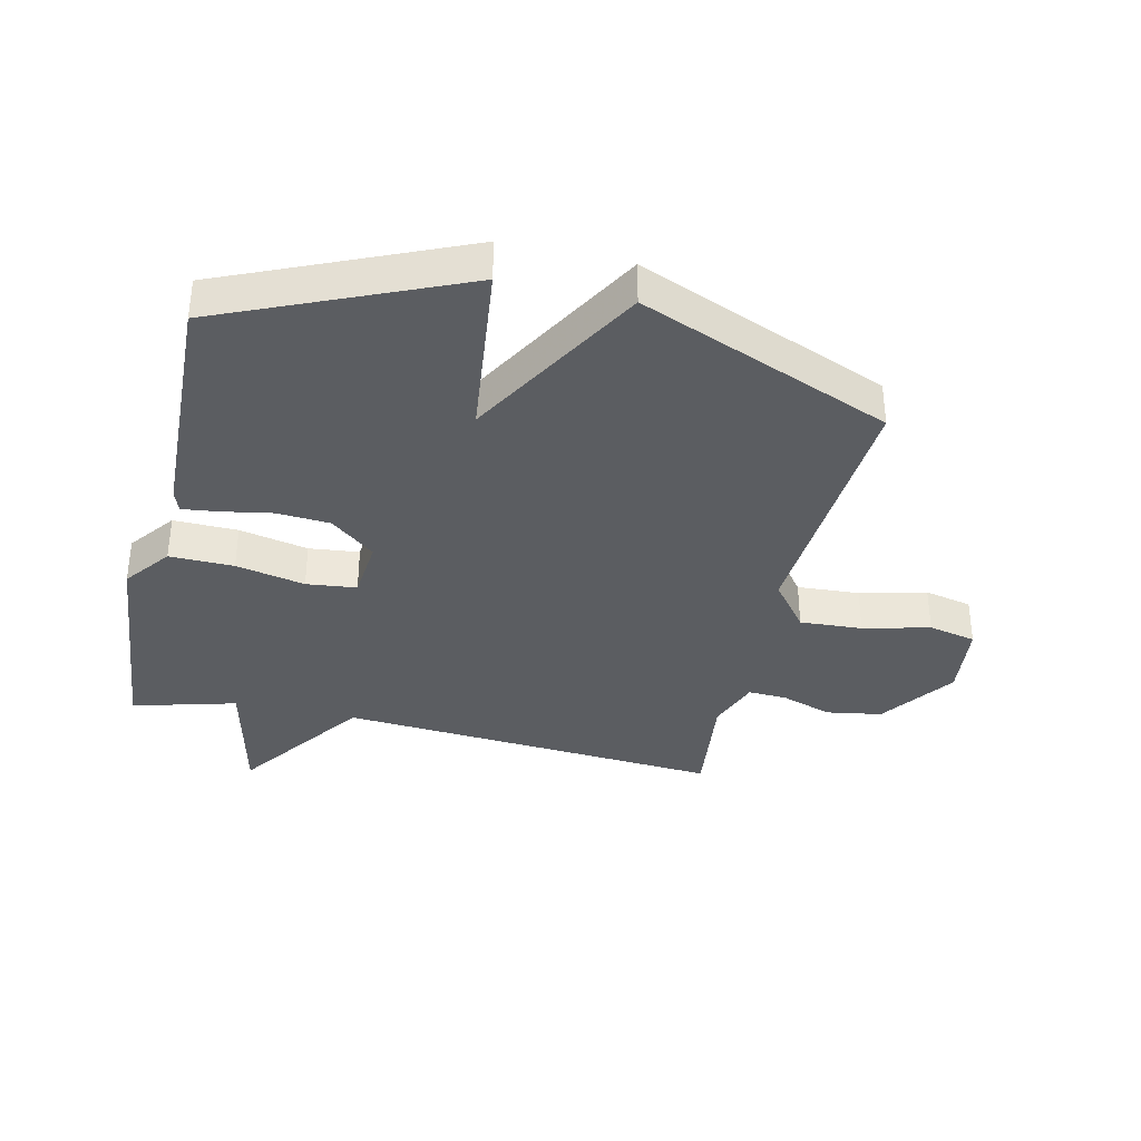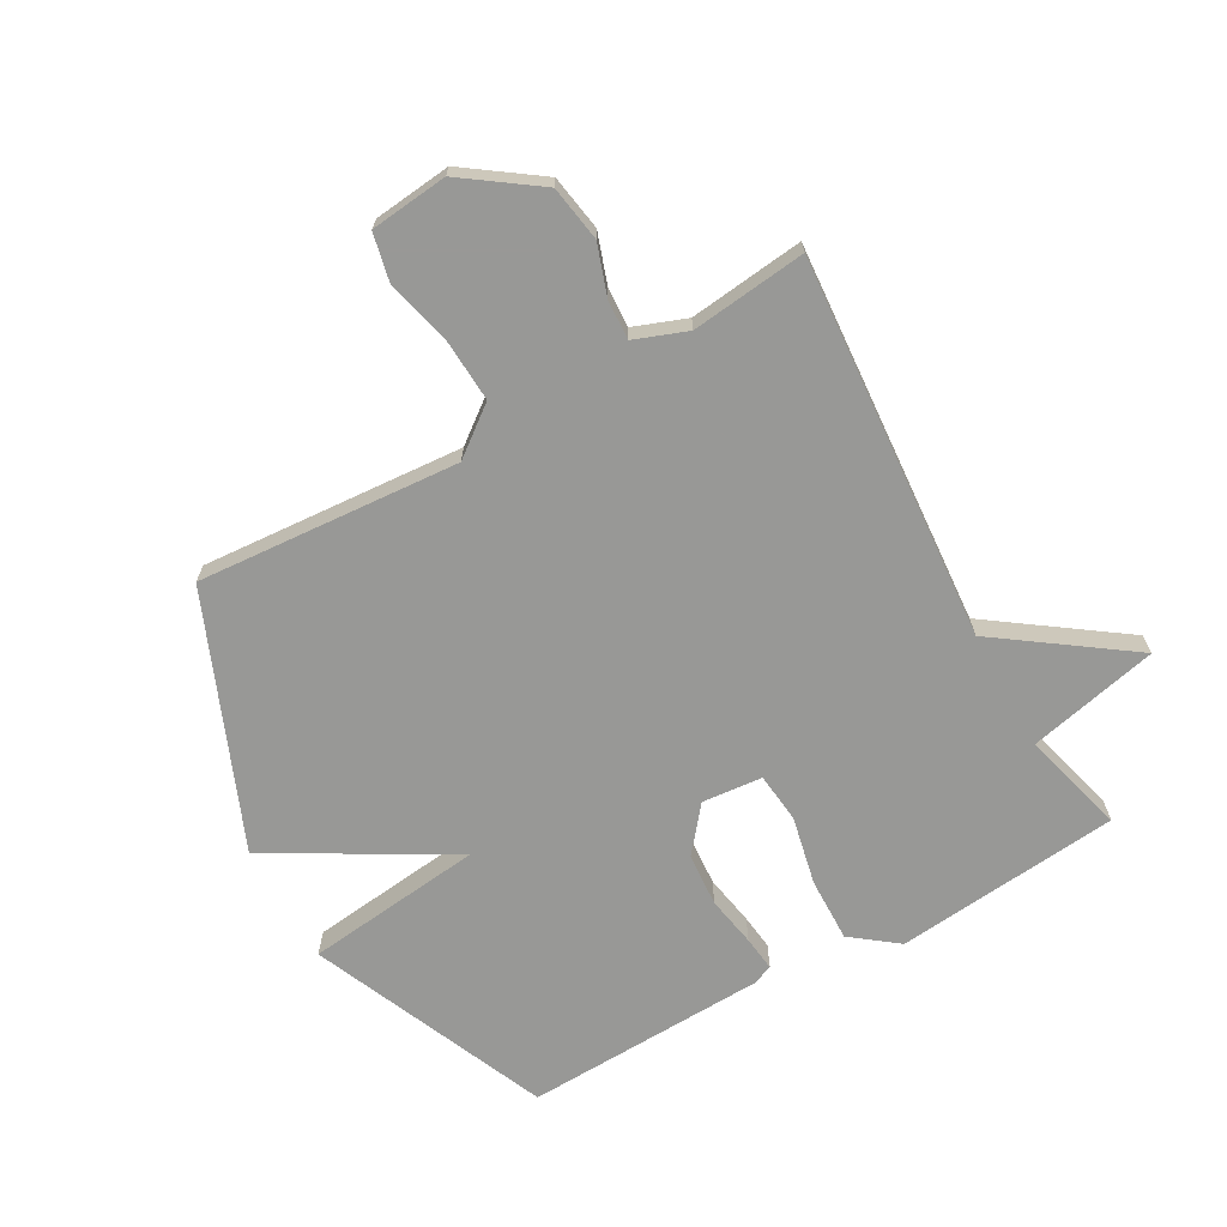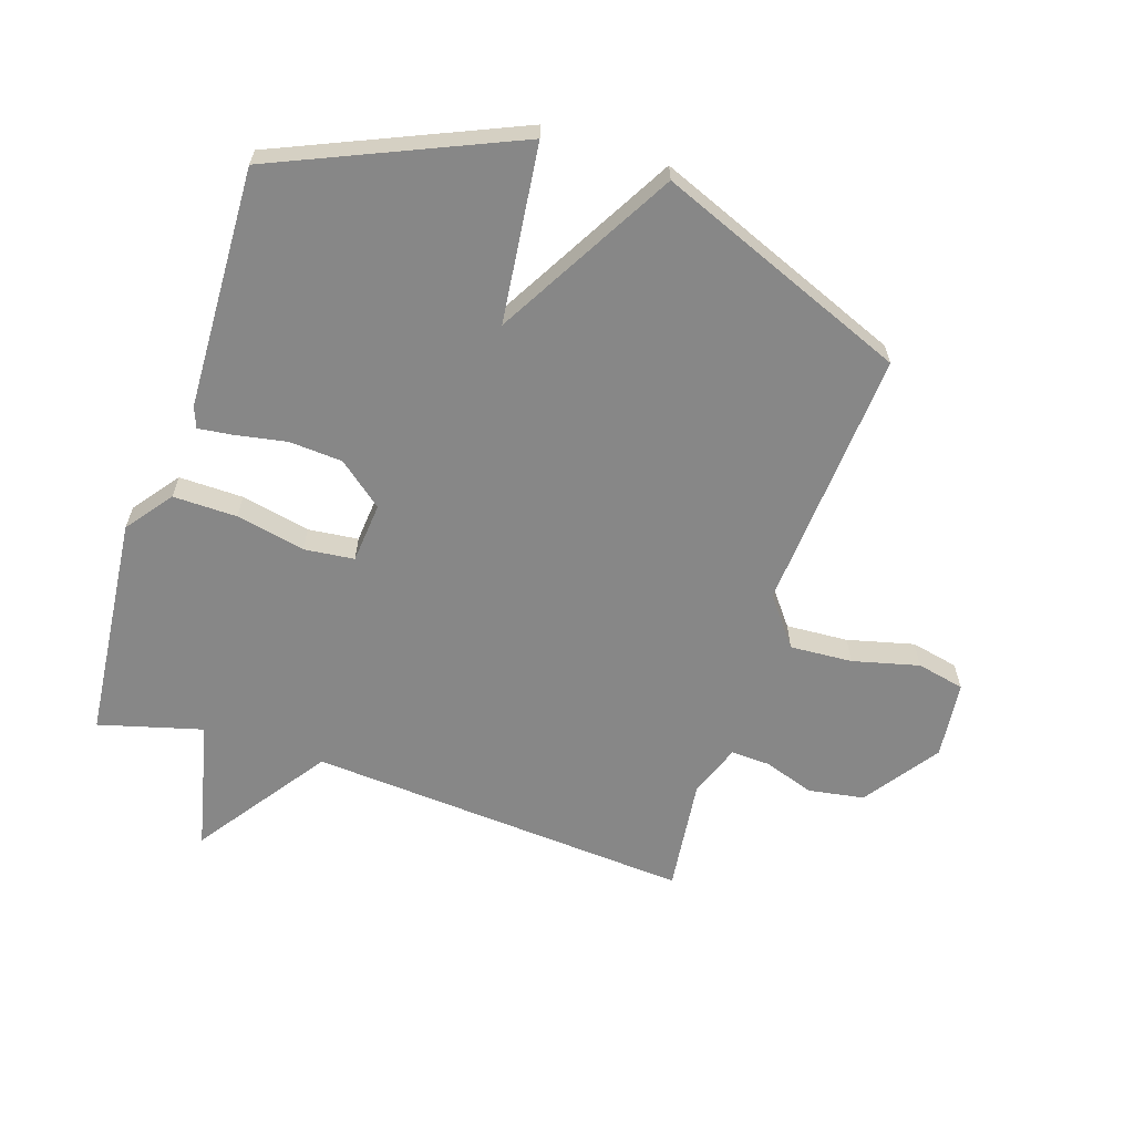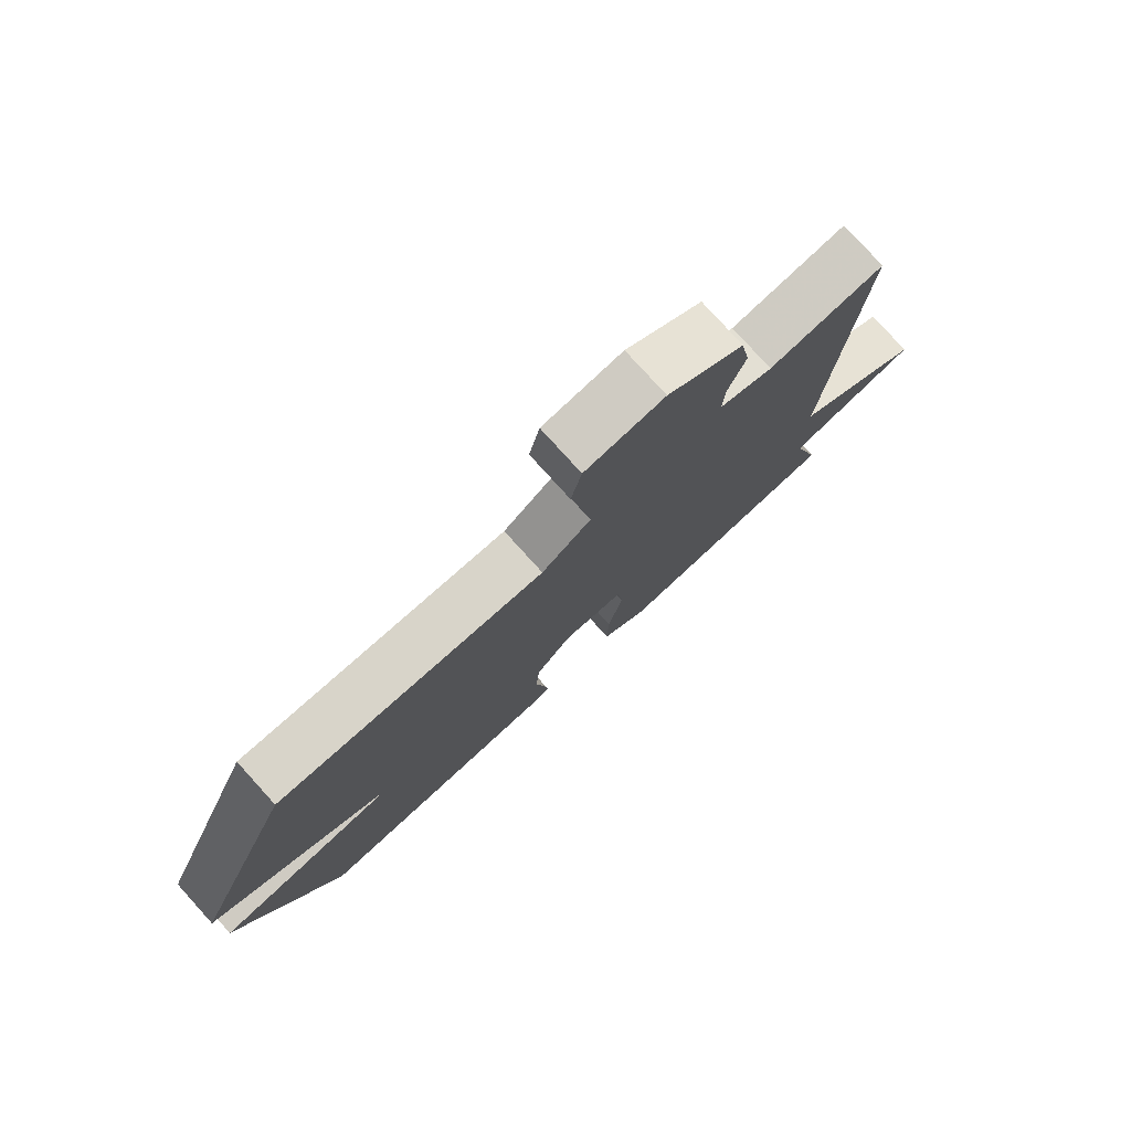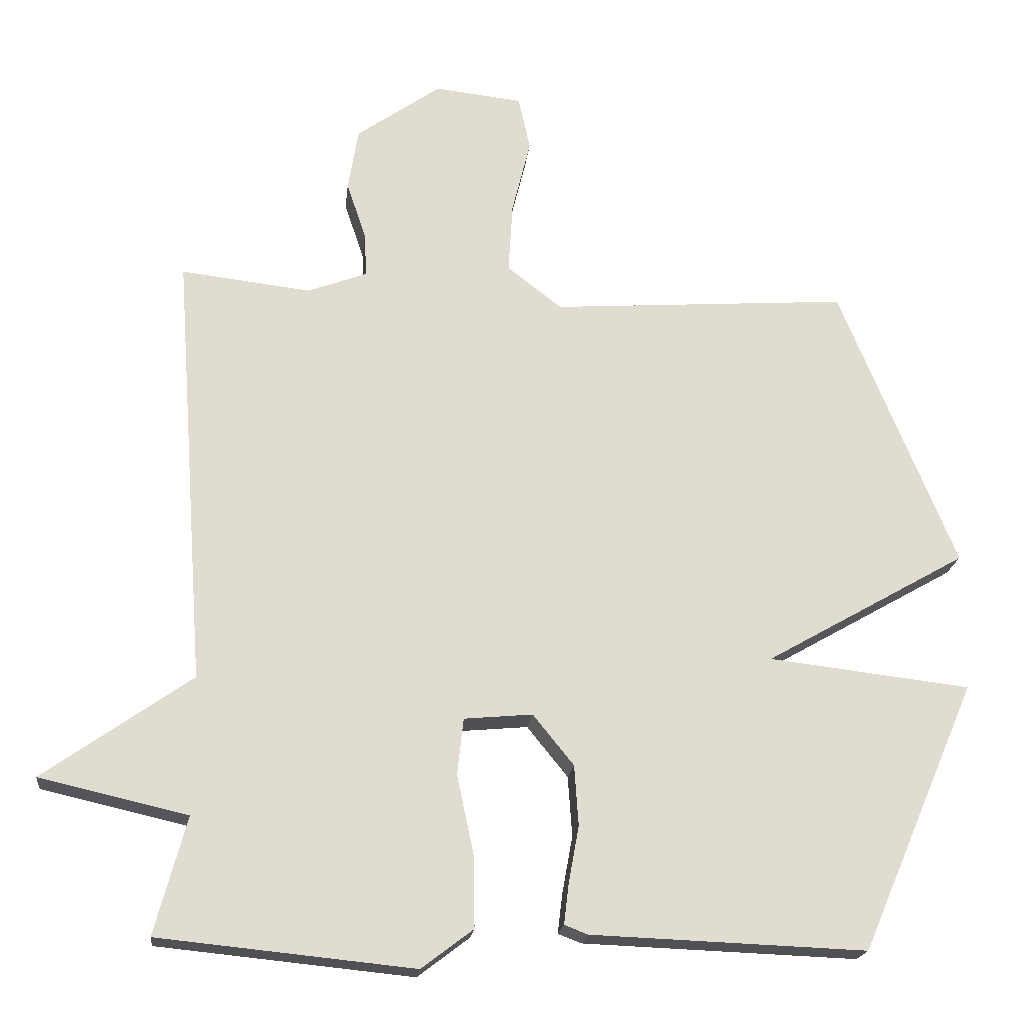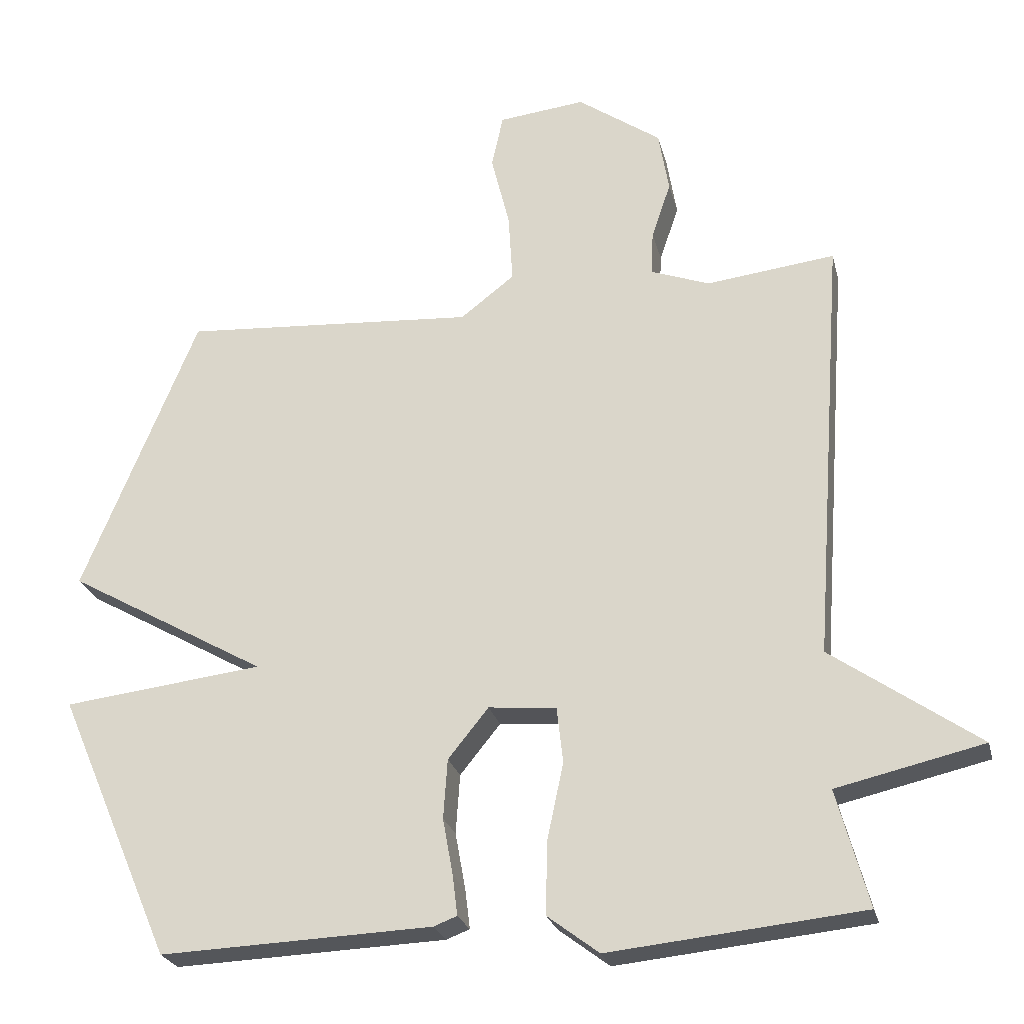
<metadata>
{"format":"obj","ext":"obj","renderer":"f3d","projection":"perspective","resolution":1024,"background":"white","views":[{"elev":-36.0,"azim":-102.9,"up":"+Y"},{"elev":-68.5,"azim":29.2,"up":"+Y"},{"elev":-62.4,"azim":-108.1,"up":"+Y"},{"elev":78.7,"azim":-42.2,"up":"+Z"},{"elev":-19.8,"azim":173.8,"up":"+Z"},{"elev":-24.9,"azim":13.4,"up":"+Z"}]}
</metadata>
<code>
v 0.5 0.07 -0.5
v 0.131 0.07 -0.537
v 0.056 0.07 -0.48
v 0.058 0.07 -0.375
v 0.082 0.07 -0.262
v 0.073 0.07 -0.18
v -0.026 0.07 -0.171
v -0.085 0.07 -0.244
v -0.091 0.07 -0.331
v -0.076 0.07 -0.414
v -0.069 0.07 -0.472
v -0.103 0.07 -0.485
v -0.5 0.07 -0.5
v -0.668 0.07 -0.111
v -0.376 0.07 -0.077
v -0.668 0.07 0.089
v -0.5 0.07 0.5
v -0.07 0.07 0.47
v 0.009 0.07 0.531
v 0.003 0.07 0.633
v -0.024 0.07 0.742
v -0.007 0.07 0.82
v 0.12 0.07 0.834
v 0.242 0.07 0.748
v 0.257 0.07 0.657
v 0.229 0.07 0.574
v 0.226 0.07 0.51
v 0.312 0.07 0.478
v 0.5 0.07 0.5
v 0.454 0.07 -0.13
v 0.668 0.07 -0.281
v 0.454 0.07 -0.33
v 0.5 0 -0.5
v 0.131 0 -0.537
v 0.056 0 -0.48
v 0.058 0 -0.375
v 0.082 0 -0.262
v 0.073 0 -0.18
v -0.026 0 -0.171
v -0.085 0 -0.244
v -0.091 0 -0.331
v -0.076 0 -0.414
v -0.069 0 -0.472
v -0.103 0 -0.485
v -0.5 0 -0.5
v -0.668 0 -0.111
v -0.376 0 -0.077
v -0.668 0 0.089
v -0.5 0 0.5
v -0.07 0 0.47
v 0.009 0 0.531
v 0.003 0 0.633
v -0.024 0 0.742
v -0.007 0 0.82
v 0.12 0 0.834
v 0.242 0 0.748
v 0.257 0 0.657
v 0.229 0 0.574
v 0.226 0 0.51
v 0.312 0 0.478
v 0.5 0 0.5
v 0.454 0 -0.13
v 0.668 0 -0.281
v 0.454 0 -0.33
f 30 31 32
f 28 29 30
f 27 28 30 32
f 24 25 26
f 23 24 26
f 22 23 26
f 21 22 26
f 20 21 26
f 19 20 26 27
f 27 32 1
f 19 27 1
f 18 19 1
f 15 16 17 18
f 13 14 15
f 12 13 15
f 11 12 15
f 10 11 15
f 9 10 15
f 8 9 15 18
f 3 4 5
f 2 3 5
f 1 2 5
f 1 5 6
f 18 1 6
f 7 8 18
f 6 7 18
f 64 63 62
f 62 61 60
f 64 62 60 59
f 58 57 56
f 58 56 55
f 58 55 54
f 58 54 53
f 58 53 52
f 59 58 52 51
f 33 64 59
f 33 59 51
f 33 51 50
f 50 49 48 47
f 47 46 45
f 47 45 44
f 47 44 43
f 47 43 42
f 47 42 41
f 50 47 41 40
f 37 36 35
f 37 35 34
f 37 34 33
f 38 37 33
f 38 33 50
f 50 40 39
f 50 39 38
f 1 33 34 2
f 2 34 35 3
f 3 35 36 4
f 4 36 37 5
f 5 37 38 6
f 6 38 39 7
f 7 39 40 8
f 8 40 41 9
f 9 41 42 10
f 10 42 43 11
f 11 43 44 12
f 12 44 45 13
f 13 45 46 14
f 14 46 47 15
f 15 47 48 16
f 16 48 49 17
f 17 49 50 18
f 18 50 51 19
f 19 51 52 20
f 20 52 53 21
f 21 53 54 22
f 22 54 55 23
f 23 55 56 24
f 24 56 57 25
f 25 57 58 26
f 26 58 59 27
f 27 59 60 28
f 28 60 61 29
f 29 61 62 30
f 30 62 63 31
f 31 63 64 32
f 32 64 33 1

</code>
